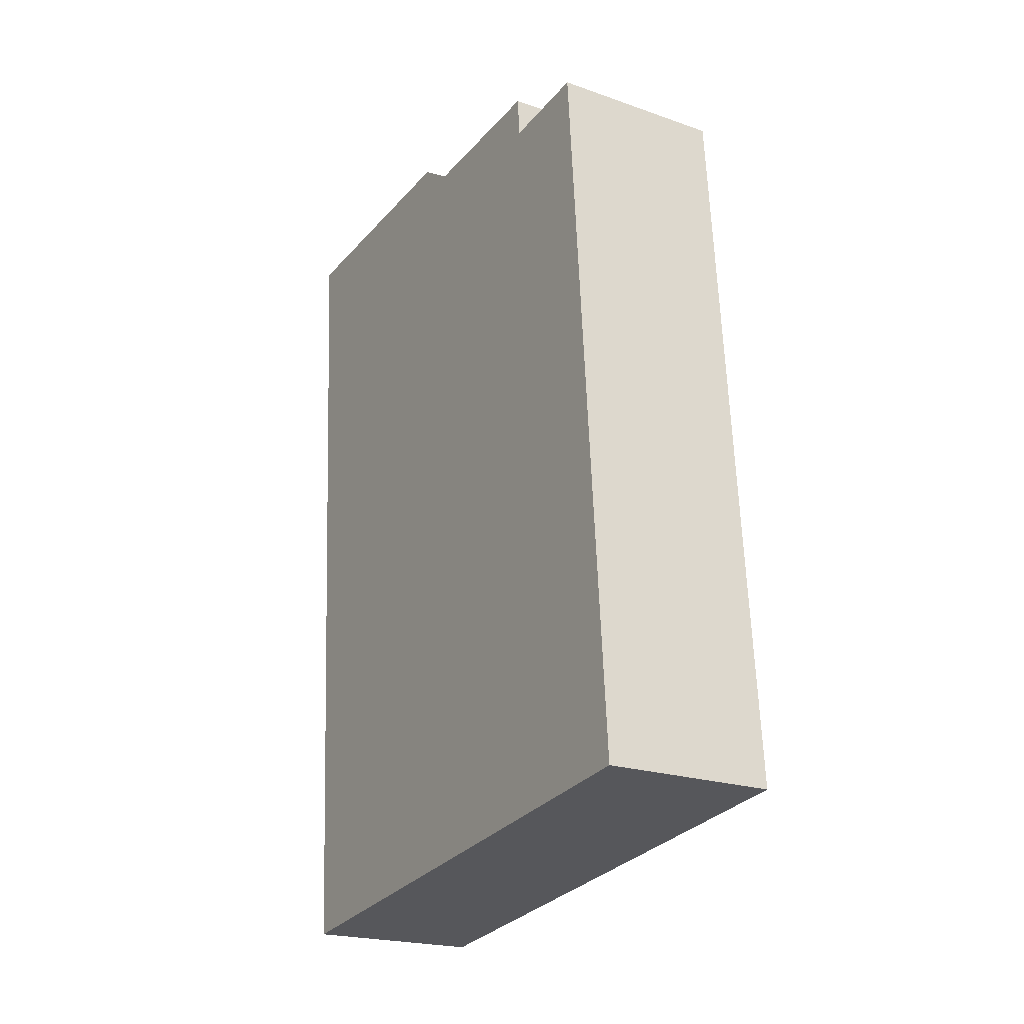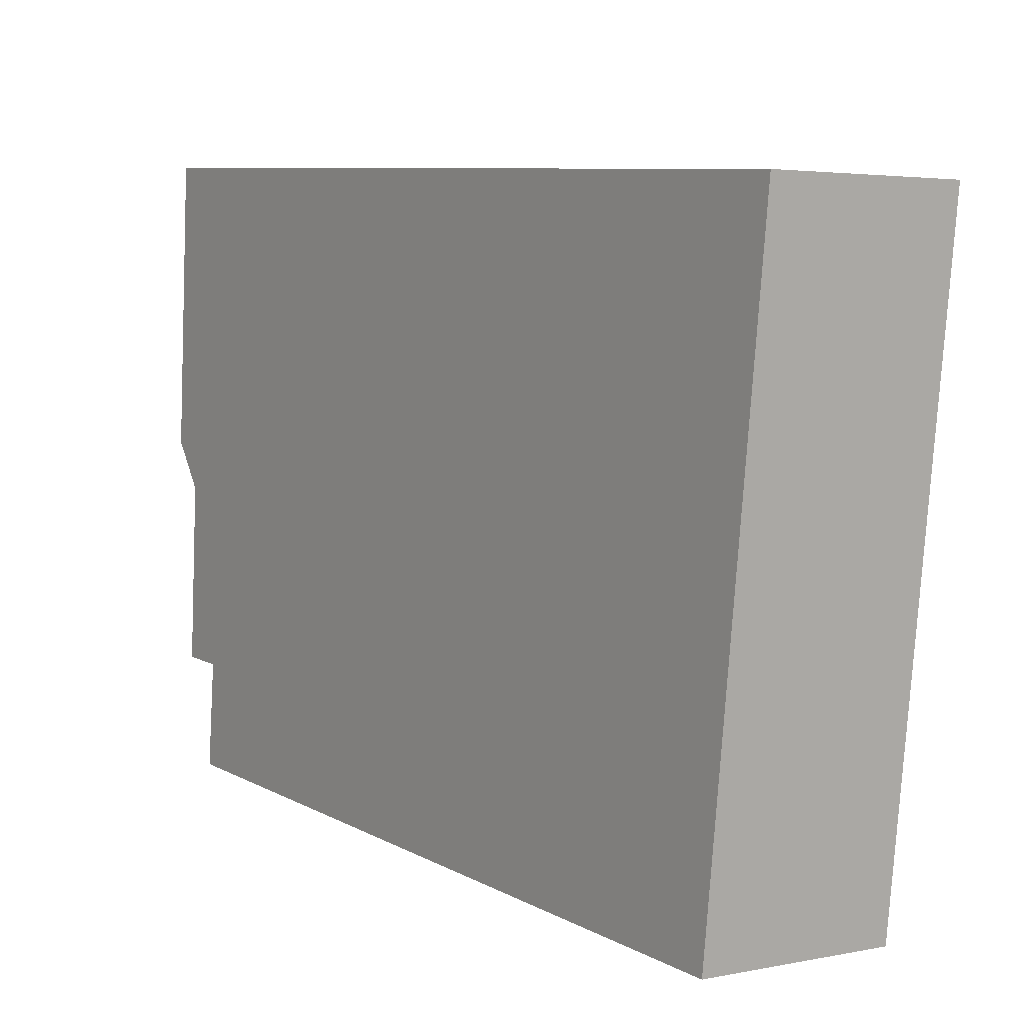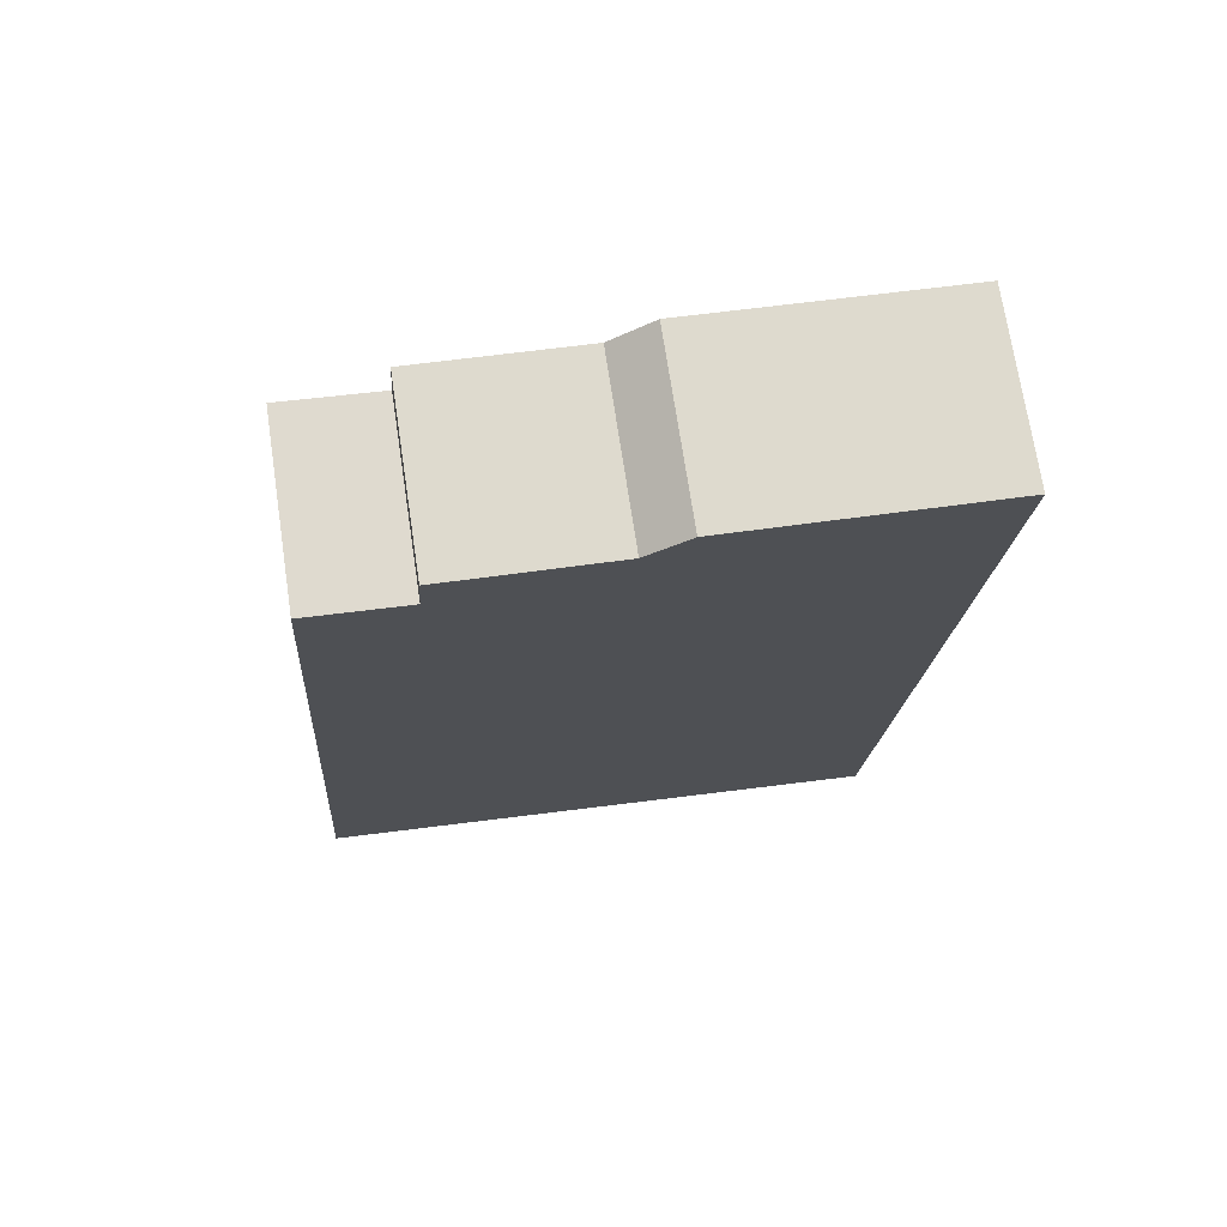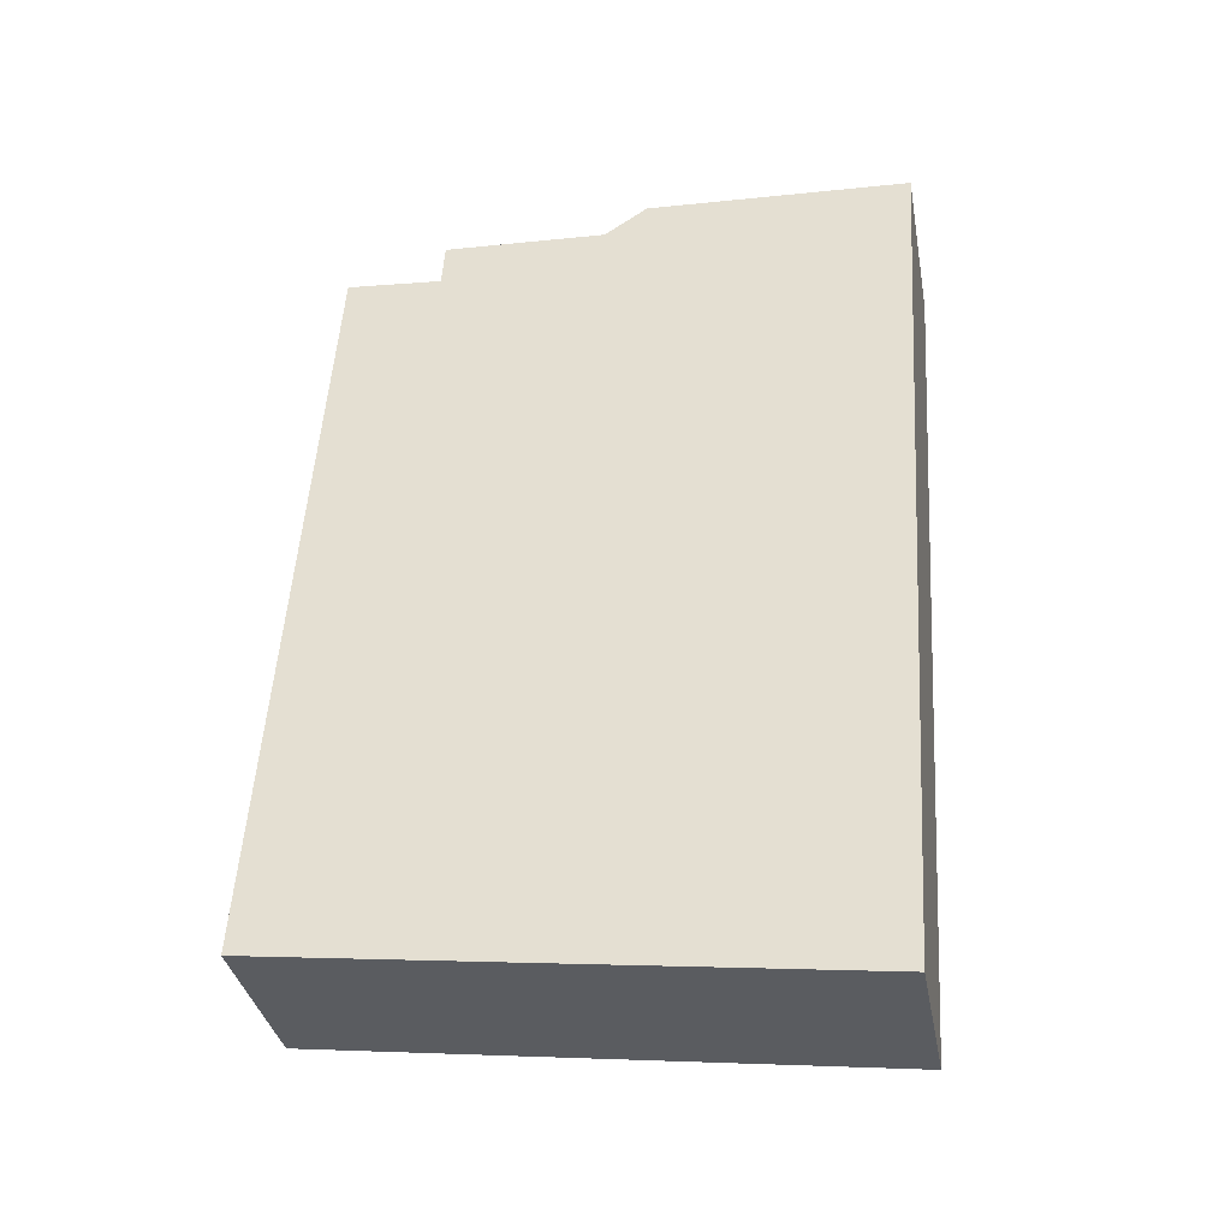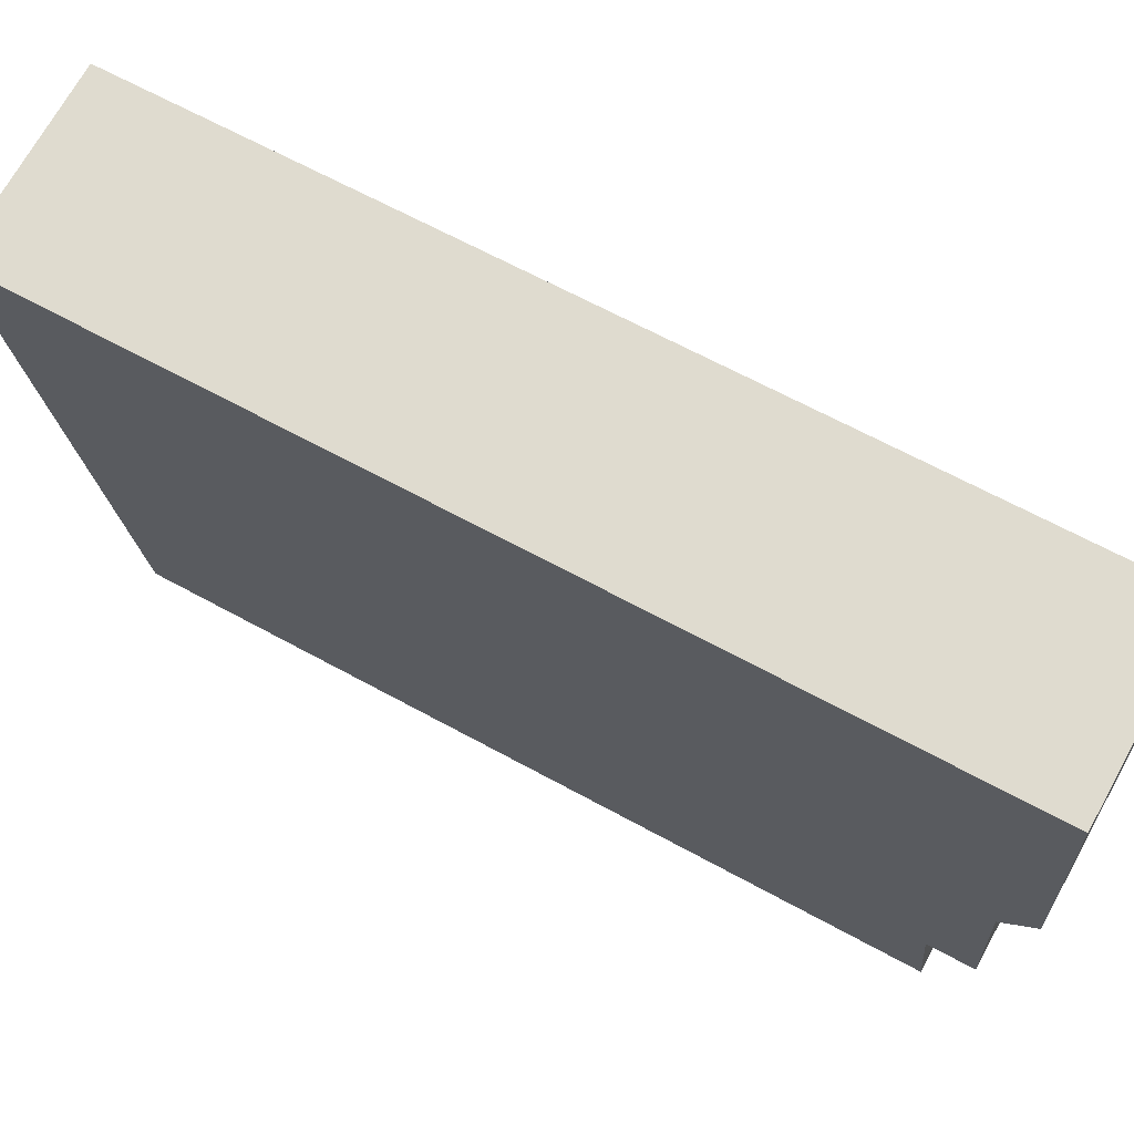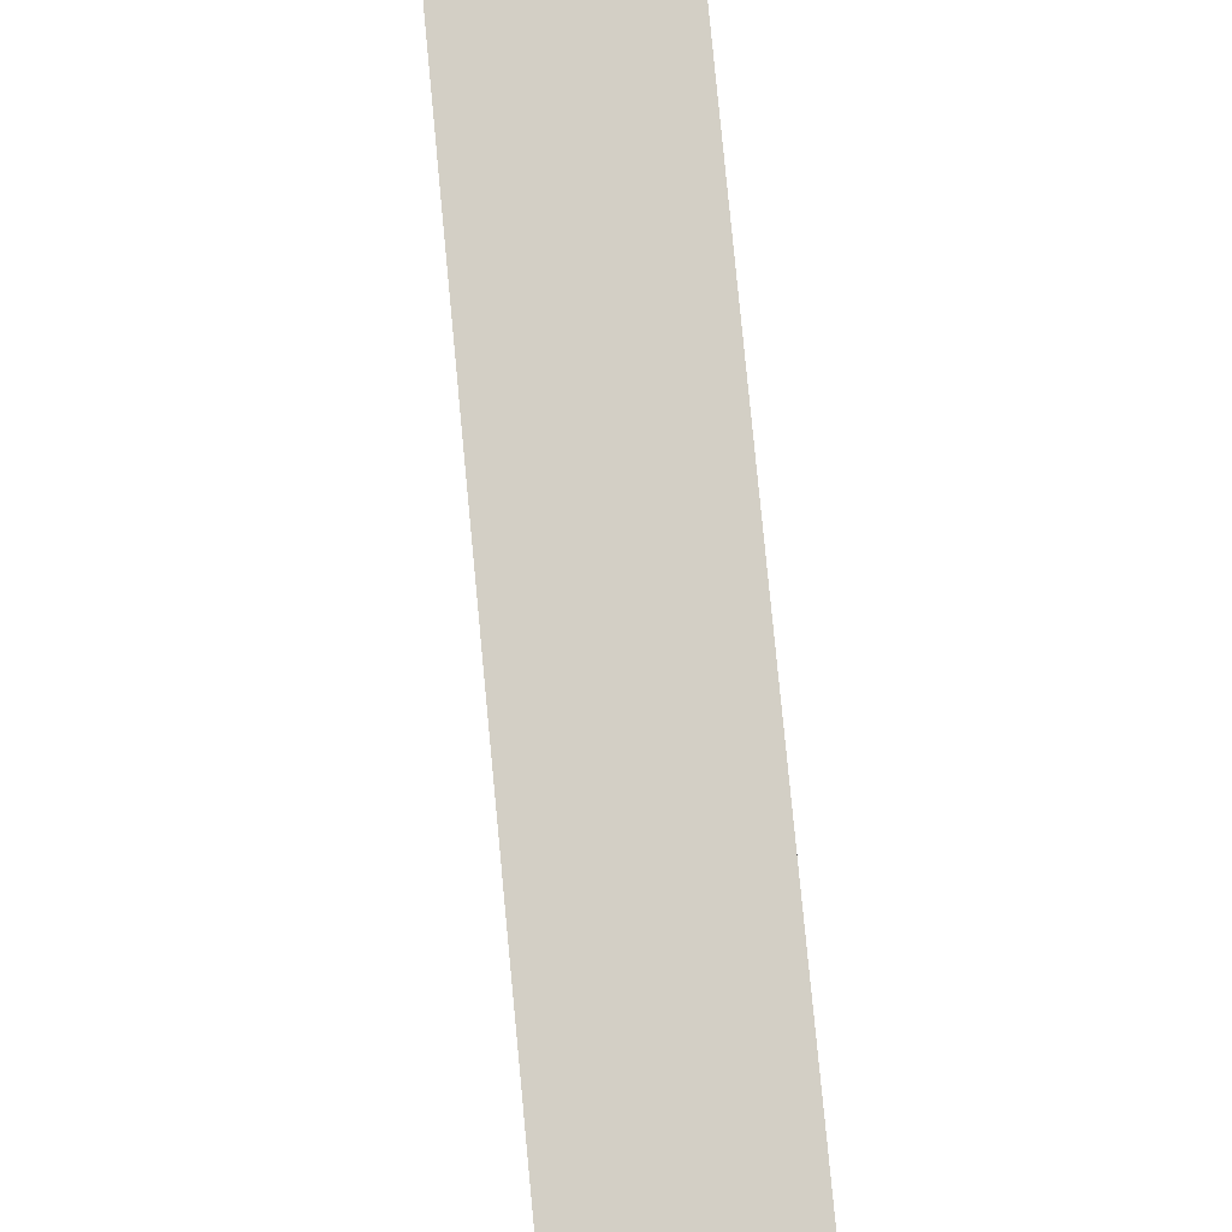
<metadata>
{"format":"obj","ext":"obj","renderer":"f3d","projection":"perspective","resolution":1024,"background":"white","views":[{"elev":-21.8,"azim":-31.3,"up":"+Z"},{"elev":3.5,"azim":145.4,"up":"+Y"},{"elev":72.3,"azim":81.4,"up":"+Z"},{"elev":-36.2,"azim":100.7,"up":"+Z"},{"elev":71.1,"azim":-60.9,"up":"+Y"},{"elev":78.1,"azim":174.5,"up":"+Y"}]}
</metadata>
<code>
g mag_vepr_molot_308_win_std_762x51_10_LOD1
v 0.01077 -0.01695 -0.08345
v -0.01149 -0.01695 -0.08345
v -0.01149 -0.01018 0.01054
v 0.01077 -0.01018 0.01054
v 0.01077 -0.01695 -0.08345
v 0.01077 -0.01018 0.01054
v 0.01077 0.001989 0.009433
v 0.01077 0.02295 0.01369
v 0.01077 0.0614 0.01542
v 0.01077 0.0545 -0.09217
v 0.01077 0.02837 0.01732
v 0.01077 0.002365 0.01488
v -0.01149 0.0545 -0.09217
v 0.01077 0.0545 -0.09217
v 0.01077 0.0614 0.01542
v -0.01149 0.0614 0.01542
v -0.01149 0.0545 -0.09217
v -0.01149 -0.01695 -0.08345
v 0.01077 -0.01695 -0.08345
v 0.01077 0.0545 -0.09217
v 0.01077 0.0614 0.01542
v 0.01077 0.02837 0.01732
v -0.01149 0.02837 0.01732
v -0.01149 0.0614 0.01542
v -0.01149 0.002365 0.01488
v -0.01149 0.02295 0.01369
v 0.01077 0.02295 0.01369
v 0.01077 0.002365 0.01488
v -0.01149 0.001989 0.009433
v -0.01149 0.002365 0.01488
v 0.01077 0.002365 0.01488
v 0.01077 0.001989 0.009433
v -0.01149 -0.01018 0.01054
v -0.01149 0.001989 0.009433
v 0.01077 0.001989 0.009433
v 0.01077 -0.01018 0.01054
v 0.01077 0.02837 0.01732
v 0.01077 0.02295 0.01369
v -0.01149 0.02295 0.01369
v -0.01149 0.02837 0.01732
v -0.01149 -0.01695 -0.08345
v -0.01149 0.001989 0.009433
v -0.01149 -0.01018 0.01054
v -0.01149 0.02295 0.01369
v -0.01149 0.0614 0.01542
v -0.01149 0.0545 -0.09217
v -0.01149 0.02837 0.01732
v -0.01149 0.002365 0.01488
g mag_vepr_molot_308_win_std_762x51_10_LOD1_0
f 3 2 1
f 4 3 1
f 7 6 5
f 8 7 5
f 9 8 5
f 10 9 5
f 11 8 9
f 12 7 8
f 15 14 13
f 16 15 13
f 19 18 17
f 20 19 17
f 23 22 21
f 24 23 21
f 27 26 25
f 28 27 25
f 31 30 29
f 32 31 29
f 35 34 33
f 36 35 33
f 39 38 37
f 40 39 37
f 43 42 41
f 42 44 41
f 44 45 41
f 45 46 41
f 44 47 45
f 42 48 44

</code>
